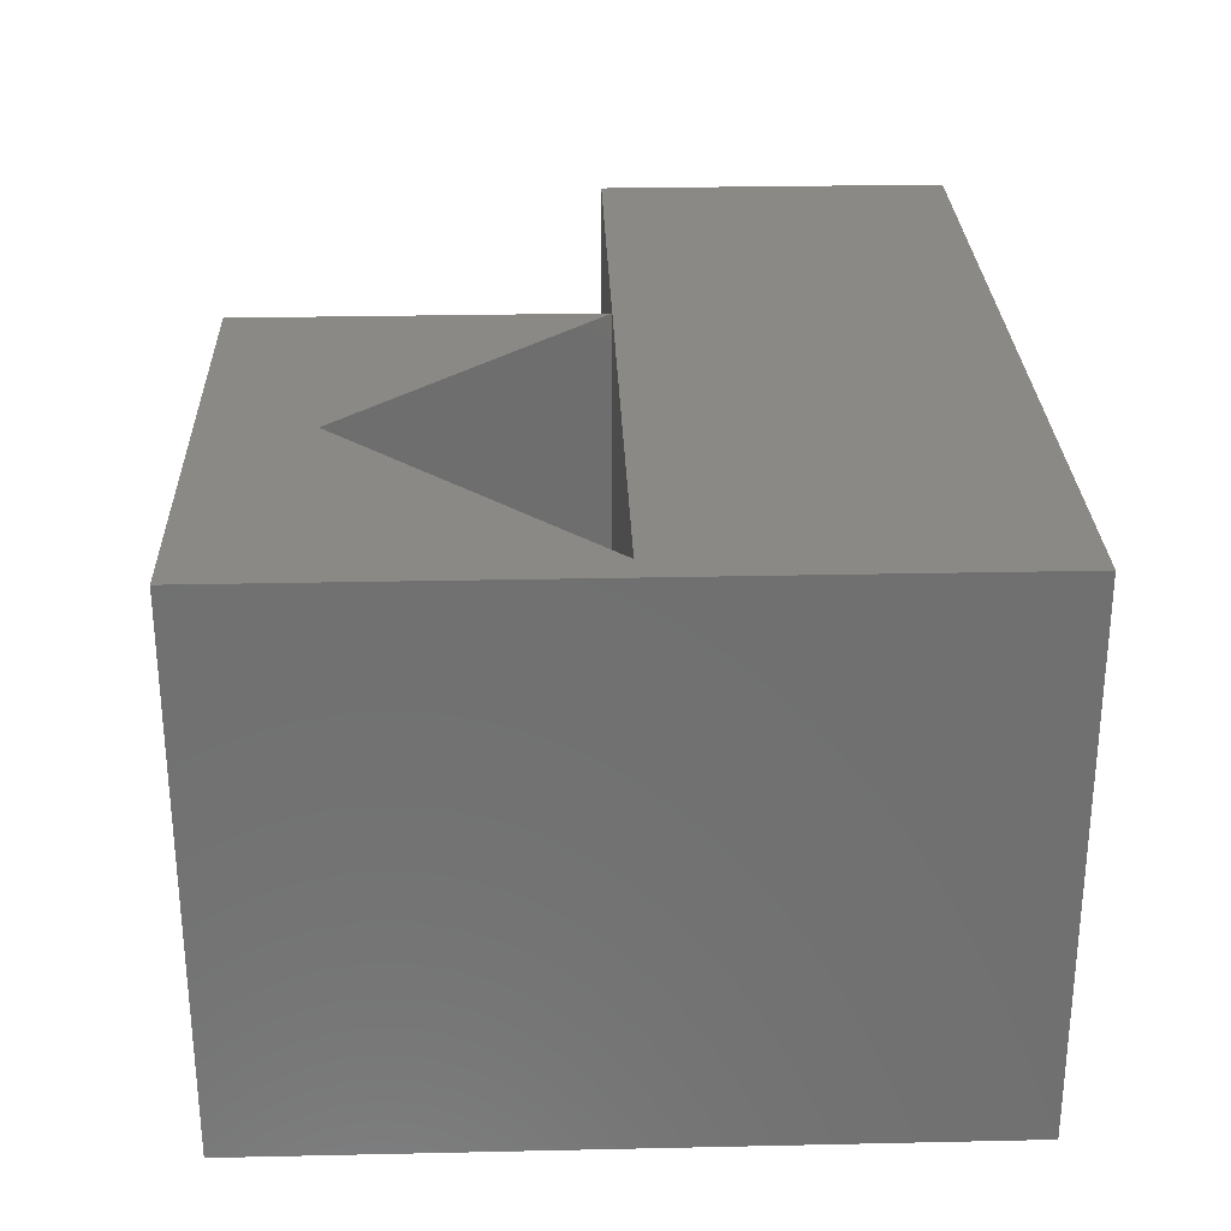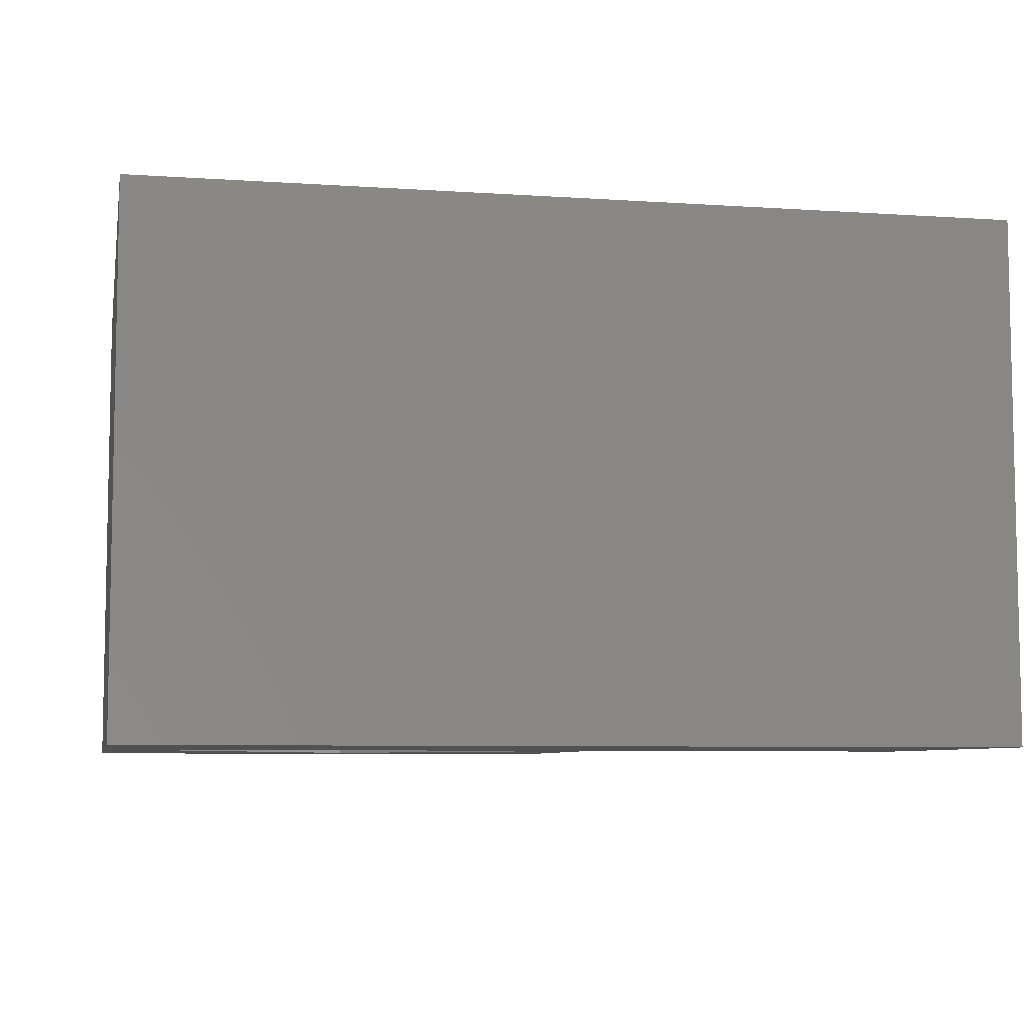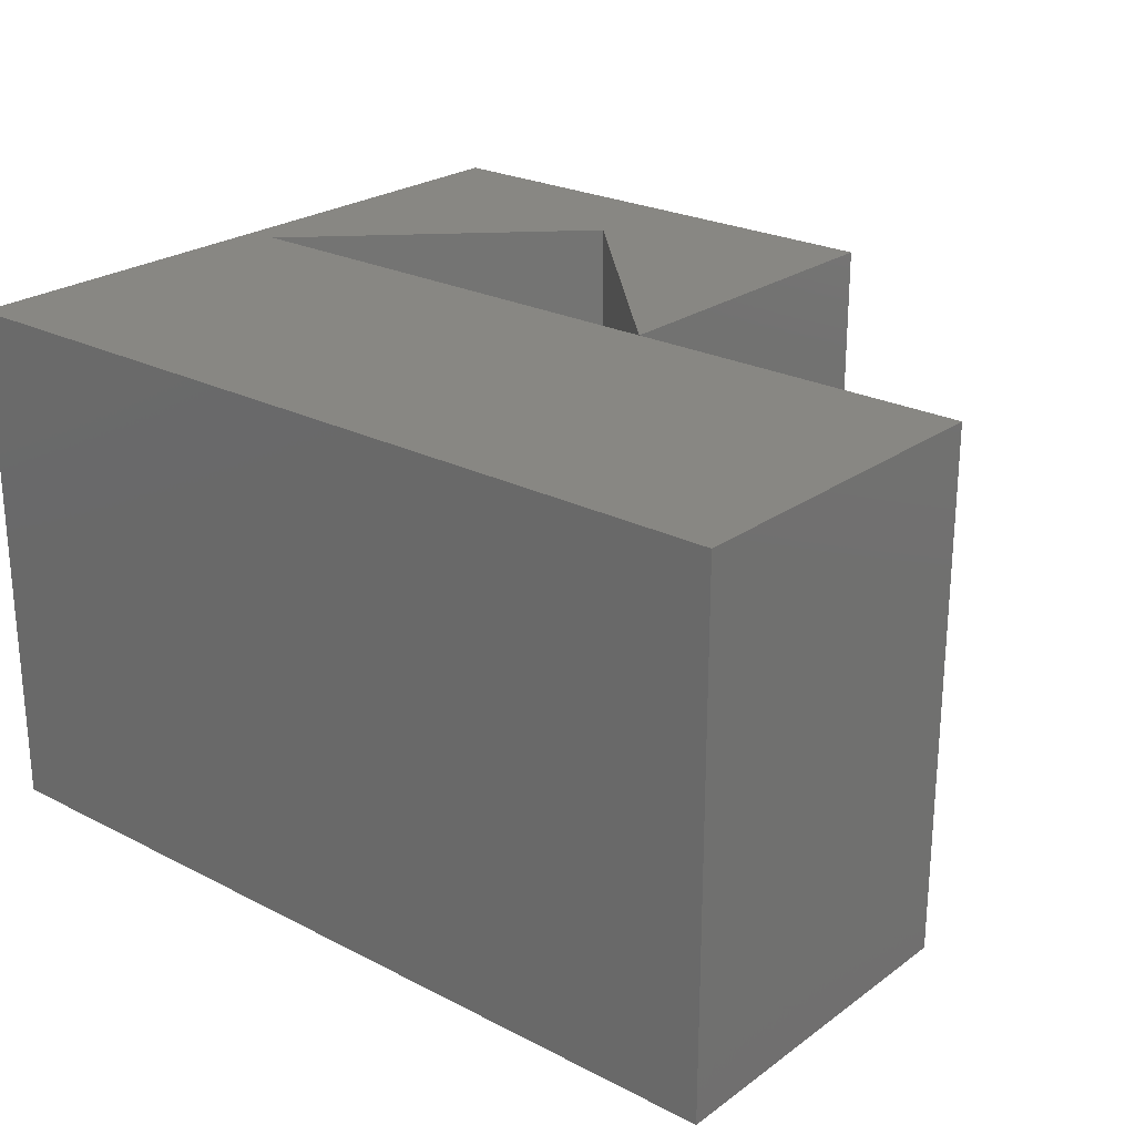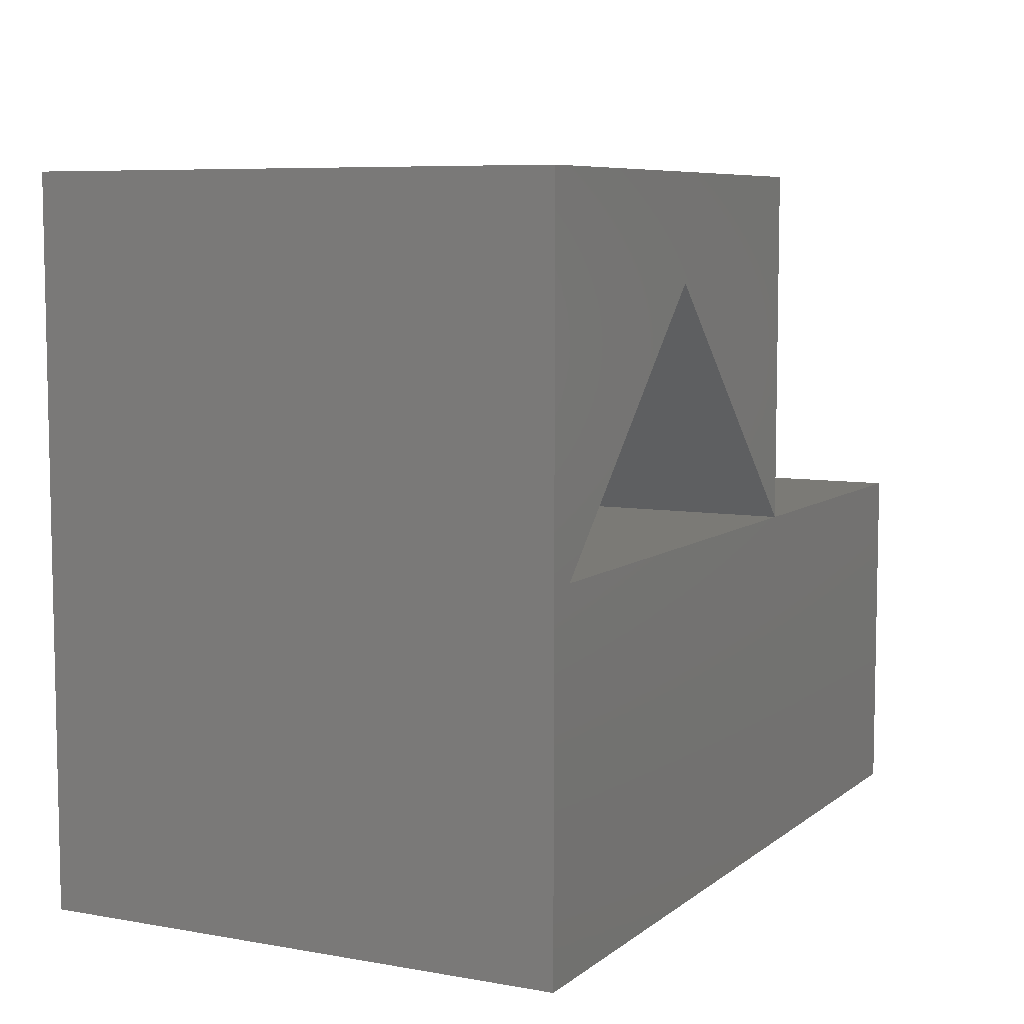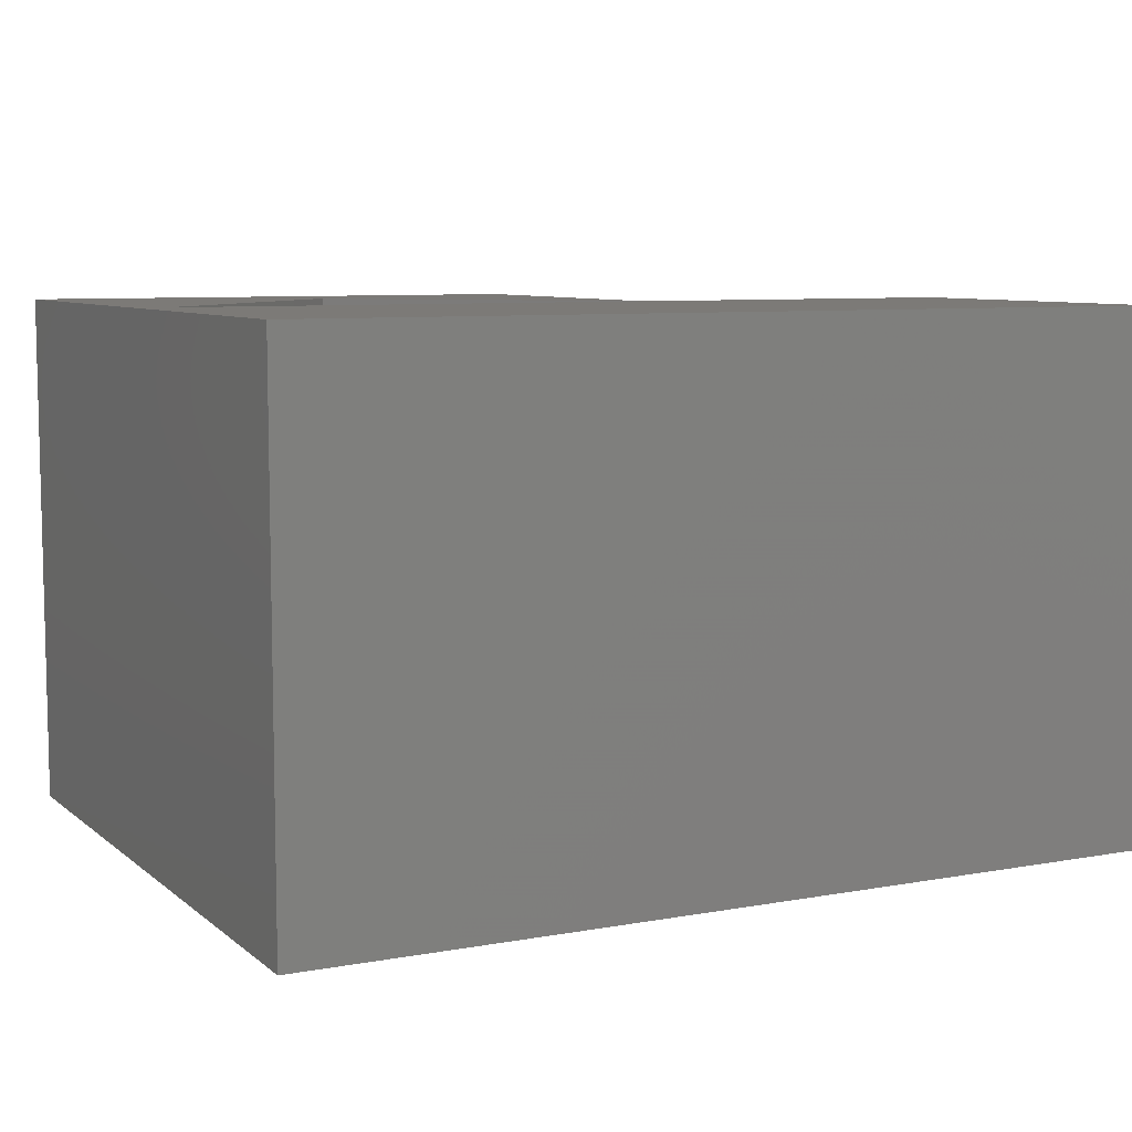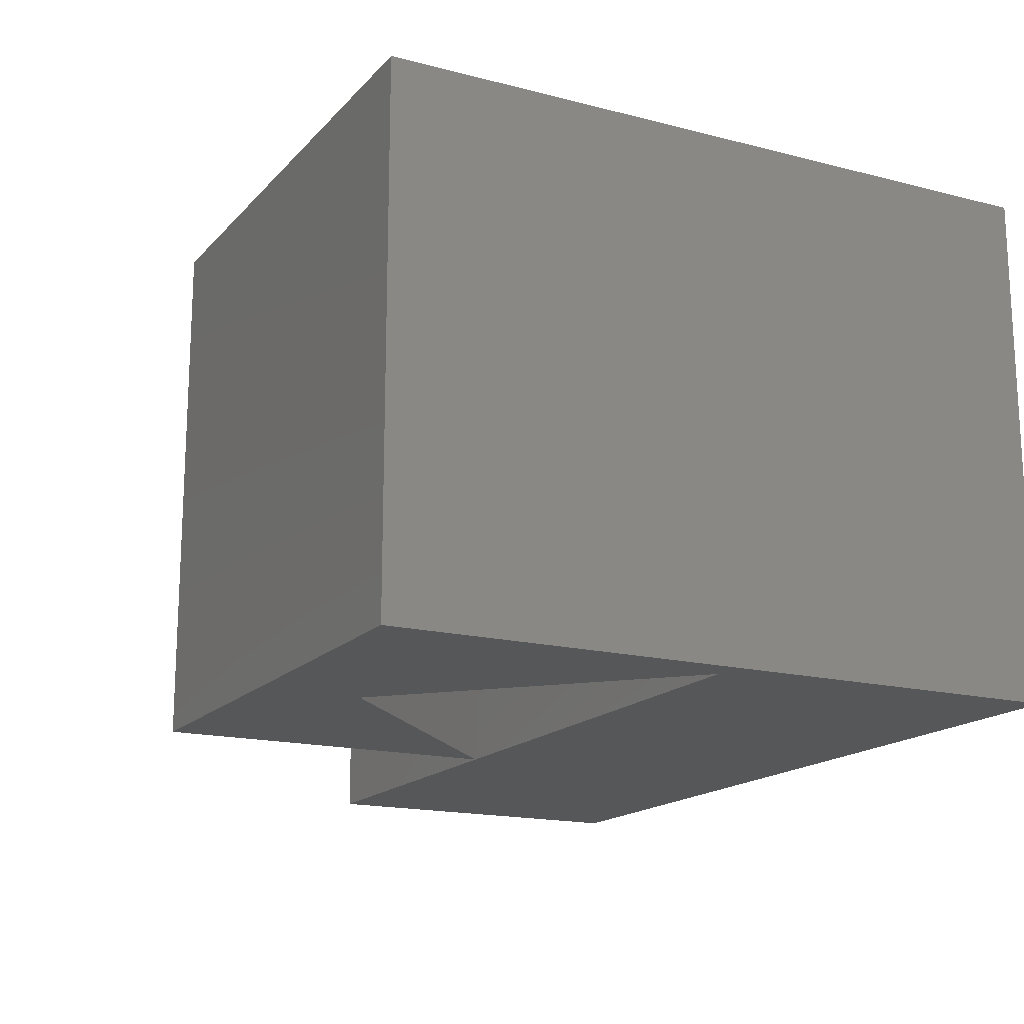
<metadata>
{"format":"stl","ext":"stl","renderer":"f3d","projection":"perspective","resolution":1024,"background":"white","views":[{"elev":27.9,"azim":88.1,"up":"+Y"},{"elev":-7.0,"azim":169.0,"up":"+Y"},{"elev":24.2,"azim":-139.7,"up":"+Y"},{"elev":7.2,"azim":117.0,"up":"+Z"},{"elev":7.8,"azim":153.1,"up":"+Y"},{"elev":-16.7,"azim":62.5,"up":"+Y"}]}
</metadata>
<code>
# stl→obj: 16 verts, 32 faces
v 50 0 40
v 50 30 0
v 50 30 40
v 50 0 0
v 20 30 40
v 20 0 40
v 0 30 20
v 20 0 20
v 20 30 20
v 0 0 20
v 48.28 0 20
v 48.28 30 20
v 34.14 30 34.14
v 0 30 0
v 0 0 0
v 34.14 0 34.14
f 1 2 3
f 2 1 4
f 5 1 3
f 1 5 6
f 7 8 9
f 8 7 10
f 9 11 12
f 11 9 8
f 8 5 9
f 5 8 6
f 3 13 5
f 3 12 13
f 2 9 12
f 2 12 3
f 9 2 14
f 9 14 7
f 5 13 9
f 15 8 10
f 4 8 15
f 6 16 1
f 16 6 8
f 11 1 16
f 11 4 1
f 8 4 11
f 11 13 12
f 13 11 16
f 16 9 13
f 9 16 8
f 15 2 4
f 2 15 14
f 15 7 14
f 7 15 10

</code>
